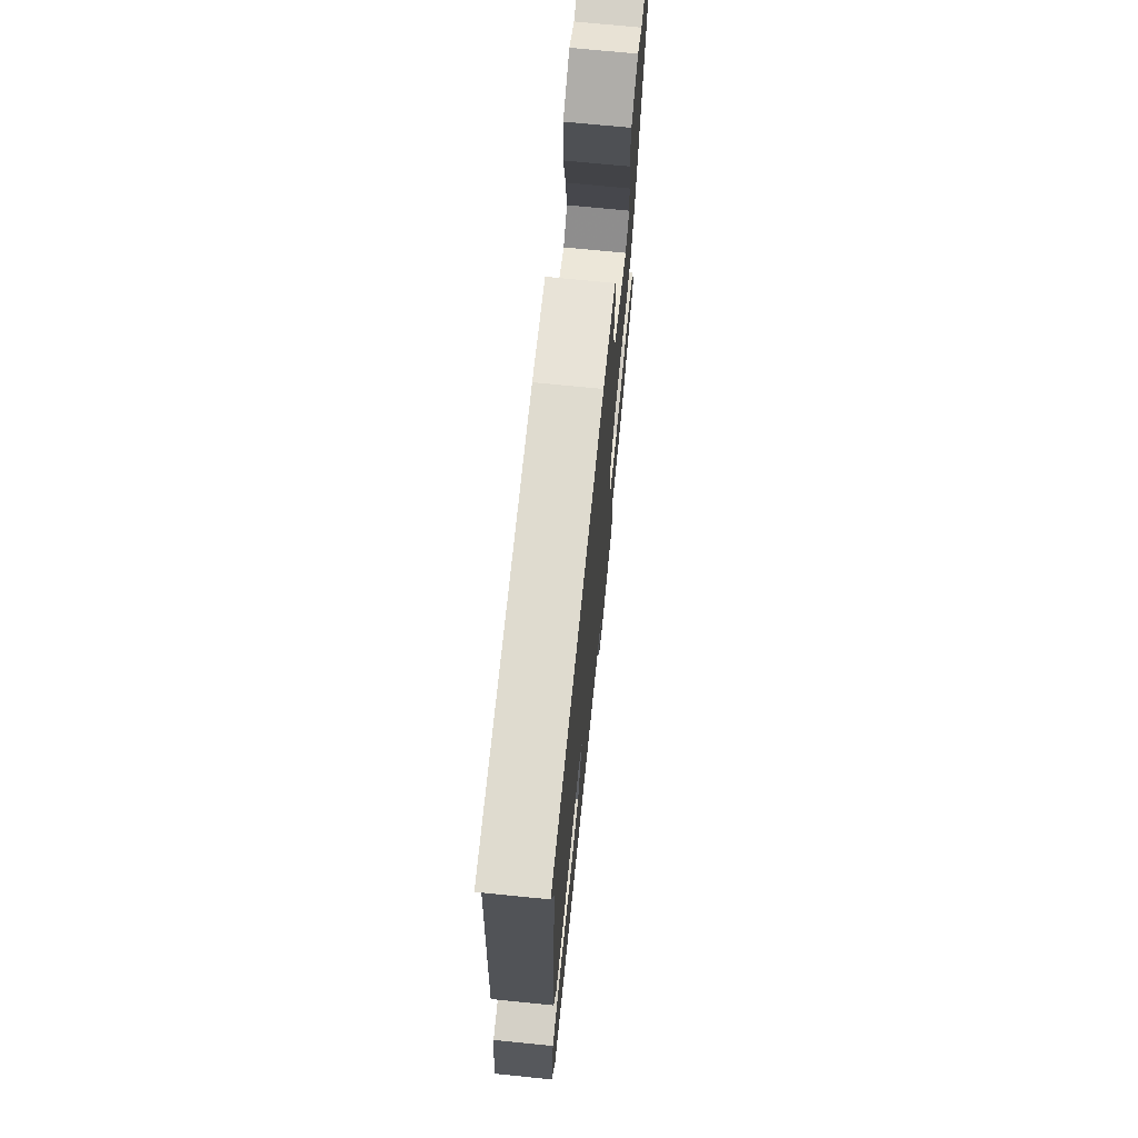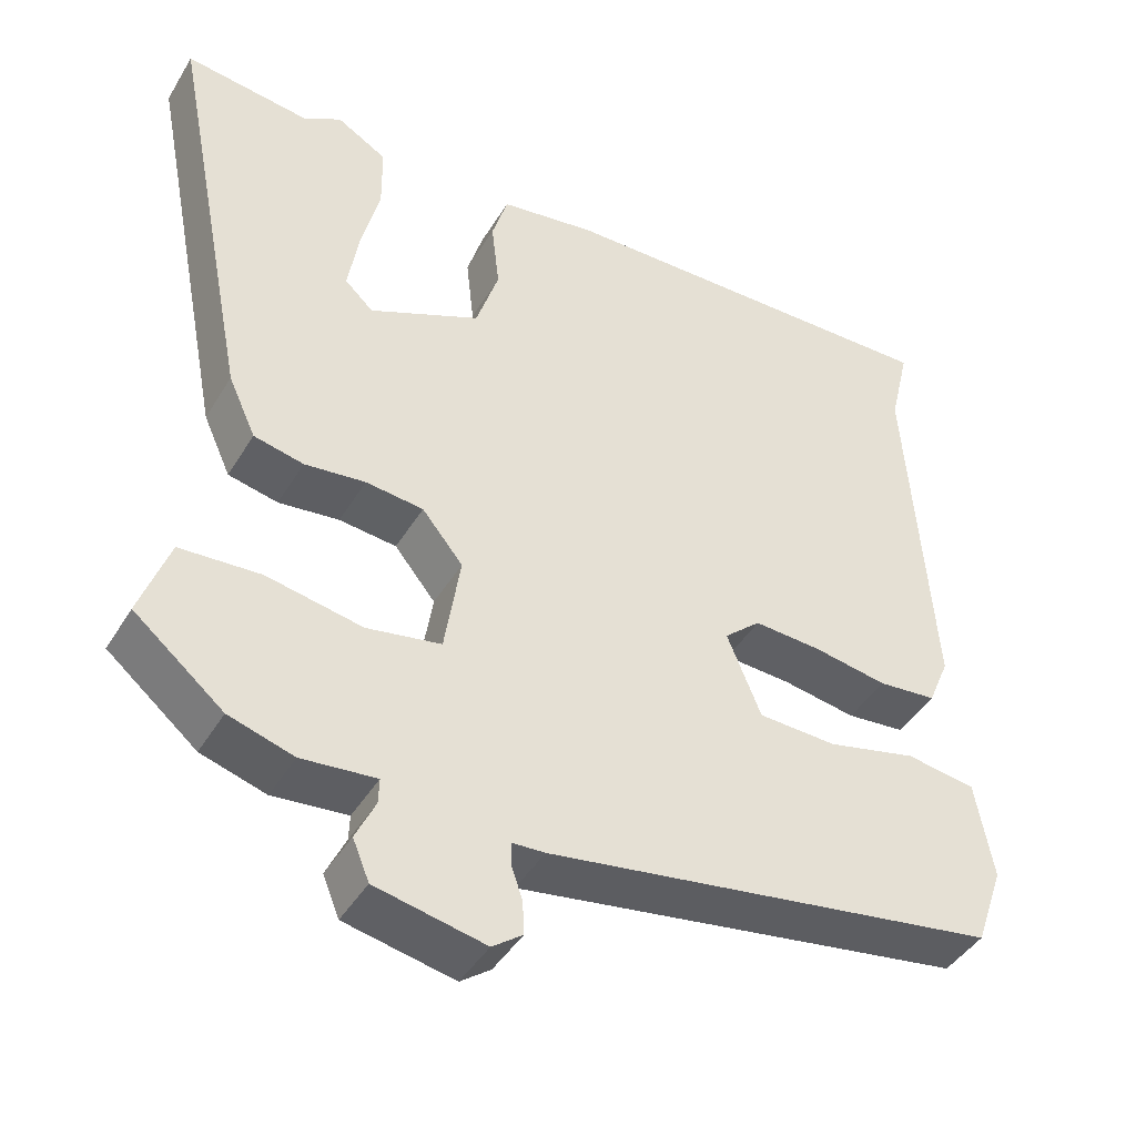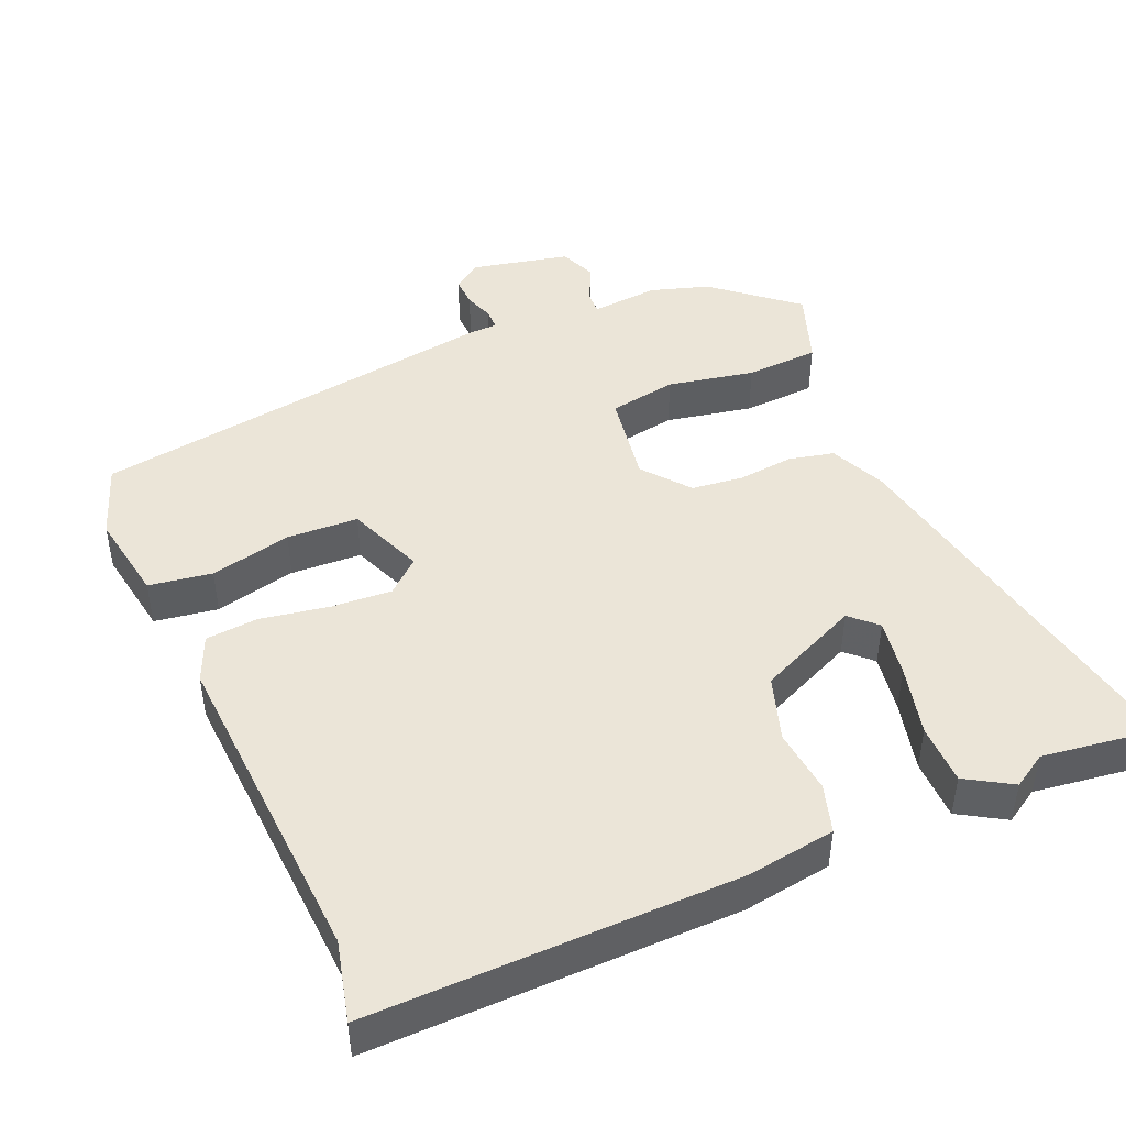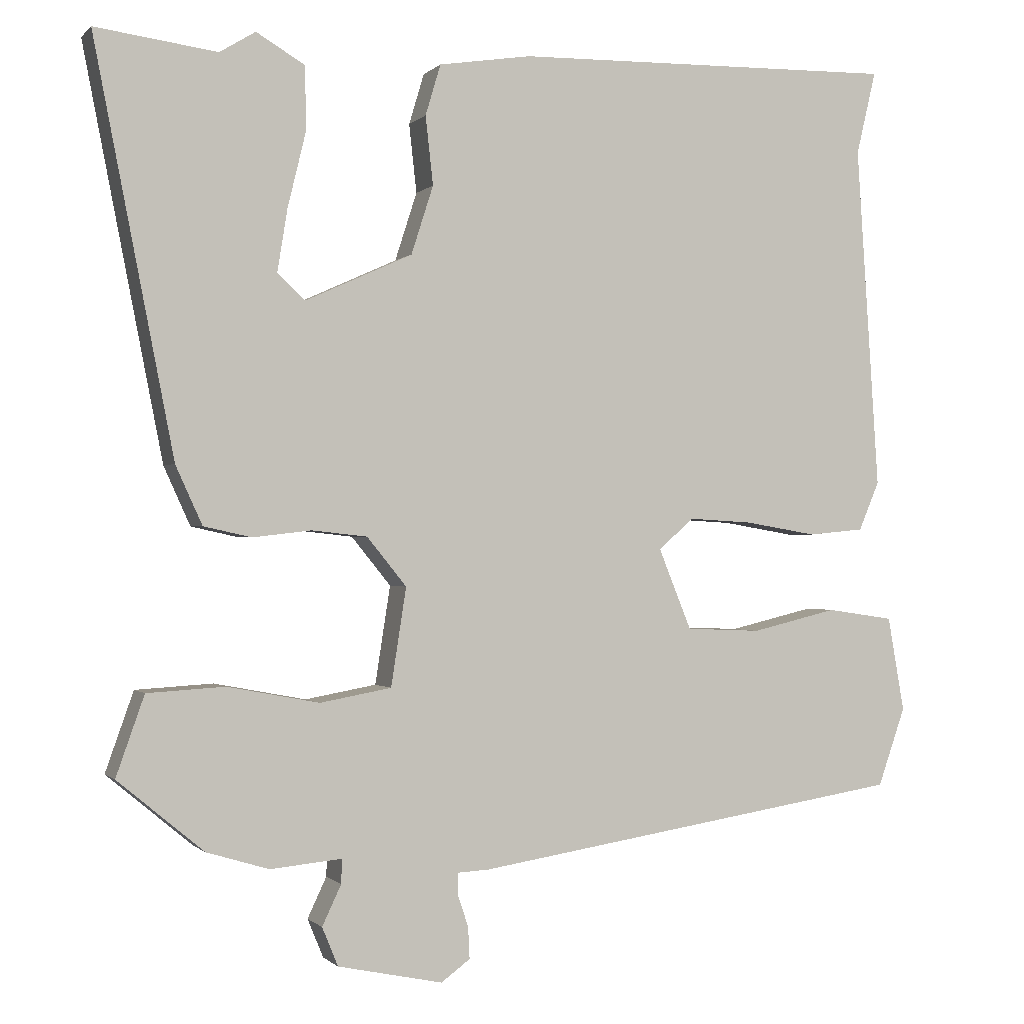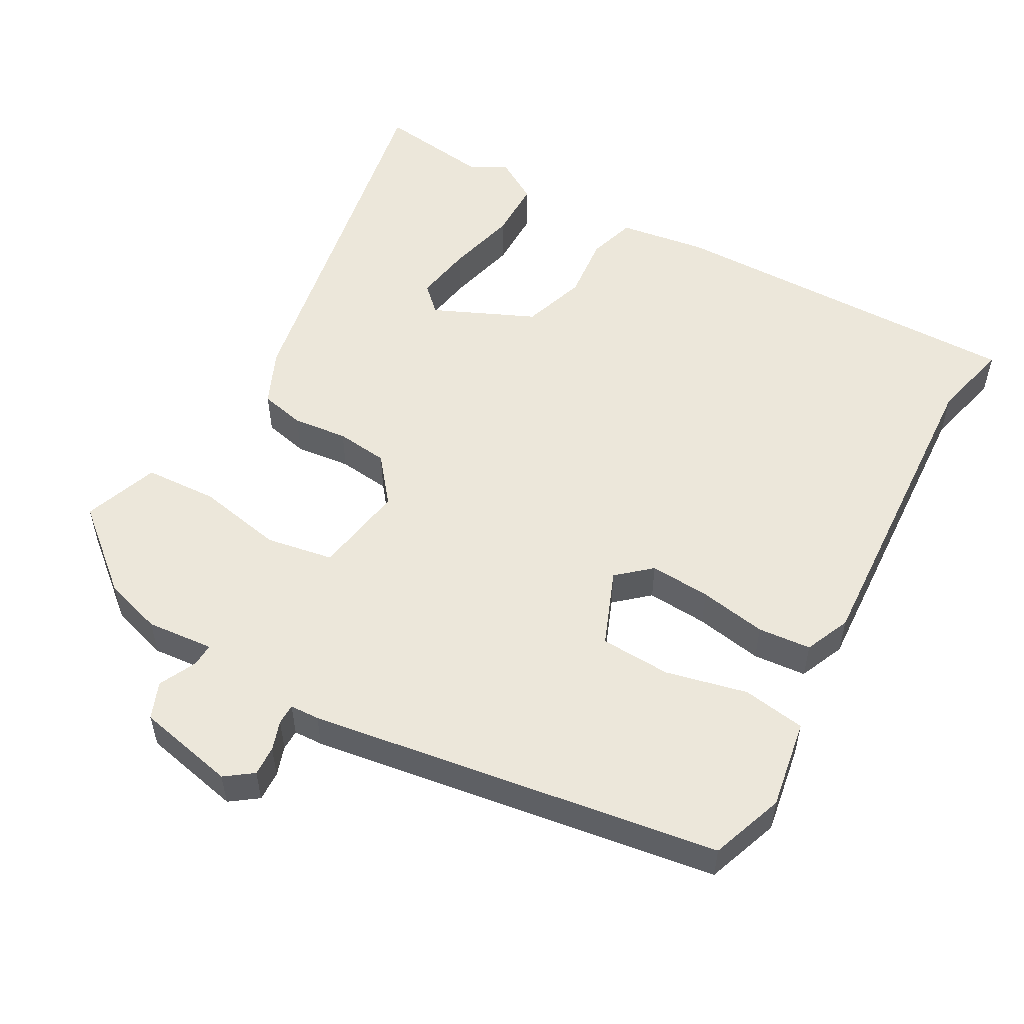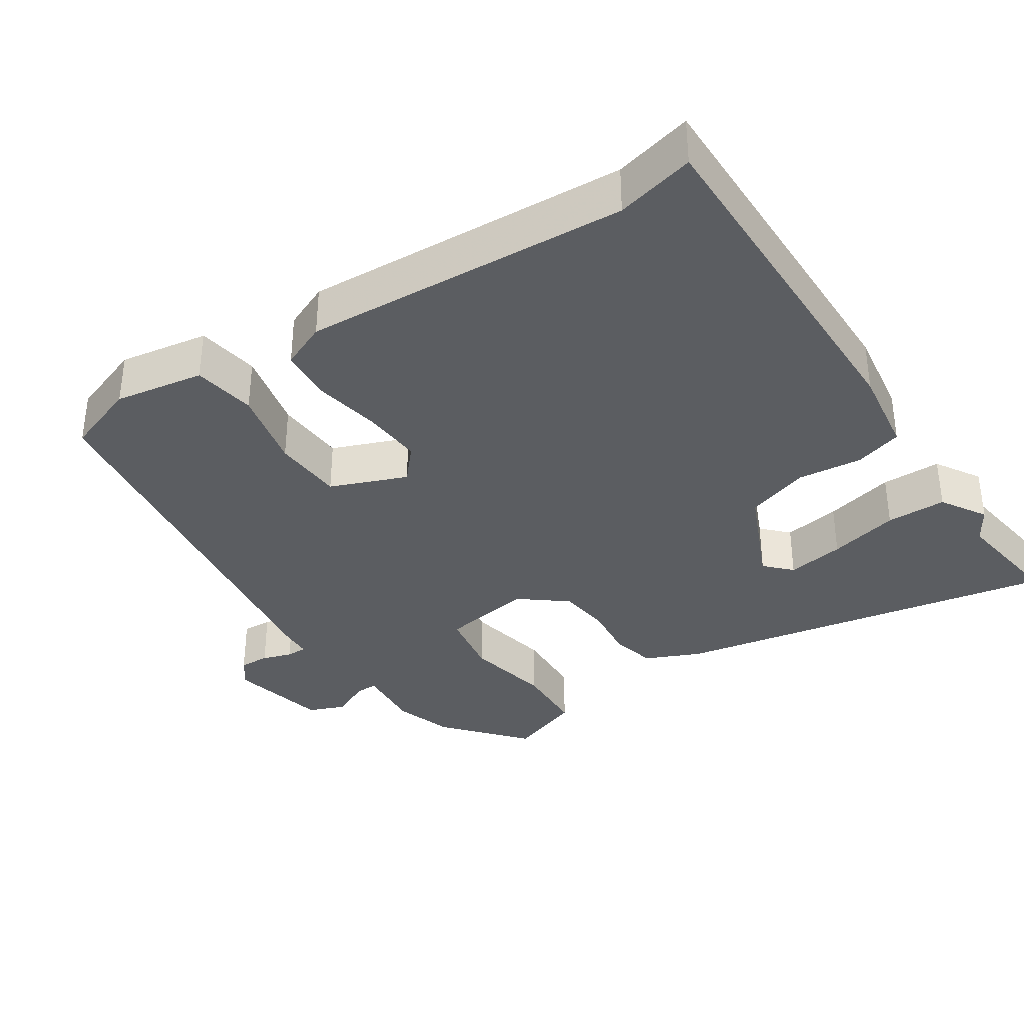
<metadata>
{"format":"obj","ext":"obj","renderer":"f3d","projection":"perspective","resolution":1024,"background":"white","views":[{"elev":71.5,"azim":-84.3,"up":"+Z"},{"elev":-43.4,"azim":150.9,"up":"+Z"},{"elev":45.6,"azim":-22.9,"up":"+Y"},{"elev":-0.6,"azim":160.0,"up":"+Z"},{"elev":53.4,"azim":-150.4,"up":"+Y"},{"elev":-35.6,"azim":-56.0,"up":"+Y"}]}
</metadata>
<code>
v 0.432 0.07 -0.508
v 0.35 0.07 -0.533
v 0.256 0.07 -0.524
v 0.257 0.07 -0.556
v 0.282 0.07 -0.609
v 0.261 0.07 -0.66
v 0.123 0.07 -0.689
v 0.085 0.07 -0.661
v 0.087 0.07 -0.619
v 0.101 0.07 -0.578
v 0.101 0.07 -0.549
v 0.06 0.07 -0.547
v -0.512 0.07 -0.457
v -0.548 0.07 -0.354
v -0.526 0.07 -0.229
v -0.438 0.07 -0.216
v -0.325 0.07 -0.243
v -0.226 0.07 -0.239
v -0.183 0.07 -0.133
v -0.229 0.07 -0.092
v -0.314 0.07 -0.097
v -0.408 0.07 -0.113
v -0.482 0.07 -0.106
v -0.509 0.07 -0.042
v -0.479 0.07 0.412
v -0.505 0.07 0.522
v 0.003 0.07 0.512
v 0.125 0.07 0.493
v 0.145 0.07 0.426
v 0.135 0.07 0.336
v 0.164 0.07 0.246
v 0.305 0.07 0.182
v 0.341 0.07 0.216
v 0.328 0.07 0.297
v 0.304 0.07 0.396
v 0.305 0.07 0.48
v 0.369 0.07 0.518
v 0.416 0.07 0.489
v 0.576 0.07 0.51
v 0.471 0.07 -0.026
v 0.436 0.07 -0.103
v 0.373 0.07 -0.117
v 0.296 0.07 -0.108
v 0.223 0.07 -0.116
v 0.171 0.07 -0.18
v 0.191 0.07 -0.309
v 0.285 0.07 -0.326
v 0.406 0.07 -0.303
v 0.508 0.07 -0.309
v 0.545 0.07 -0.414
v 0.432 0 -0.508
v 0.35 0 -0.533
v 0.256 0 -0.524
v 0.257 0 -0.556
v 0.282 0 -0.609
v 0.261 0 -0.66
v 0.123 0 -0.689
v 0.085 0 -0.661
v 0.087 0 -0.619
v 0.101 0 -0.578
v 0.101 0 -0.549
v 0.06 0 -0.547
v -0.512 0 -0.457
v -0.548 0 -0.354
v -0.526 0 -0.229
v -0.438 0 -0.216
v -0.325 0 -0.243
v -0.226 0 -0.239
v -0.183 0 -0.133
v -0.229 0 -0.092
v -0.314 0 -0.097
v -0.408 0 -0.113
v -0.482 0 -0.106
v -0.509 0 -0.042
v -0.479 0 0.412
v -0.505 0 0.522
v 0.003 0 0.512
v 0.125 0 0.493
v 0.145 0 0.426
v 0.135 0 0.336
v 0.164 0 0.246
v 0.305 0 0.182
v 0.341 0 0.216
v 0.328 0 0.297
v 0.304 0 0.396
v 0.305 0 0.48
v 0.369 0 0.518
v 0.416 0 0.489
v 0.576 0 0.51
v 0.471 0 -0.026
v 0.436 0 -0.103
v 0.373 0 -0.117
v 0.296 0 -0.108
v 0.223 0 -0.116
v 0.171 0 -0.18
v 0.191 0 -0.309
v 0.285 0 -0.326
v 0.406 0 -0.303
v 0.508 0 -0.309
v 0.545 0 -0.414
f 1 2 3
f 50 1 3
f 49 50 3
f 48 49 3
f 47 48 3
f 46 47 3
f 41 42 43
f 40 41 43
f 39 40 43
f 38 39 43
f 36 37 38
f 35 36 38
f 34 35 38
f 33 34 38
f 33 38 43
f 32 33 43 44
f 28 29 30
f 27 28 30
f 26 27 30
f 25 26 30
f 25 30 31
f 24 25 31
f 23 24 31
f 22 23 31
f 21 22 31
f 20 21 31 32
f 15 16 17
f 14 15 17
f 13 14 17
f 12 13 17
f 11 12 17
f 11 17 18
f 8 9 10
f 7 8 10
f 6 7 10
f 5 6 10
f 4 5 10
f 4 10 11
f 3 4 11
f 46 3 11
f 11 18 19
f 46 11 19
f 45 46 19
f 32 44 45
f 20 32 45
f 19 20 45
f 53 52 51
f 53 51 100
f 53 100 99
f 53 99 98
f 53 98 97
f 53 97 96
f 93 92 91
f 93 91 90
f 93 90 89
f 93 89 88
f 88 87 86
f 88 86 85
f 88 85 84
f 88 84 83
f 93 88 83
f 94 93 83 82
f 80 79 78
f 80 78 77
f 80 77 76
f 80 76 75
f 81 80 75
f 81 75 74
f 81 74 73
f 81 73 72
f 81 72 71
f 82 81 71 70
f 67 66 65
f 67 65 64
f 67 64 63
f 67 63 62
f 67 62 61
f 68 67 61
f 60 59 58
f 60 58 57
f 60 57 56
f 60 56 55
f 60 55 54
f 61 60 54
f 61 54 53
f 61 53 96
f 69 68 61
f 69 61 96
f 69 96 95
f 95 94 82
f 95 82 70
f 95 70 69
f 1 51 52 2
f 2 52 53 3
f 3 53 54 4
f 4 54 55 5
f 5 55 56 6
f 6 56 57 7
f 7 57 58 8
f 8 58 59 9
f 9 59 60 10
f 10 60 61 11
f 11 61 62 12
f 12 62 63 13
f 13 63 64 14
f 14 64 65 15
f 15 65 66 16
f 16 66 67 17
f 17 67 68 18
f 18 68 69 19
f 19 69 70 20
f 20 70 71 21
f 21 71 72 22
f 22 72 73 23
f 23 73 74 24
f 24 74 75 25
f 25 75 76 26
f 26 76 77 27
f 27 77 78 28
f 28 78 79 29
f 29 79 80 30
f 30 80 81 31
f 31 81 82 32
f 32 82 83 33
f 33 83 84 34
f 34 84 85 35
f 35 85 86 36
f 36 86 87 37
f 37 87 88 38
f 38 88 89 39
f 39 89 90 40
f 40 90 91 41
f 41 91 92 42
f 42 92 93 43
f 43 93 94 44
f 44 94 95 45
f 45 95 96 46
f 46 96 97 47
f 47 97 98 48
f 48 98 99 49
f 49 99 100 50
f 50 100 51 1

</code>
